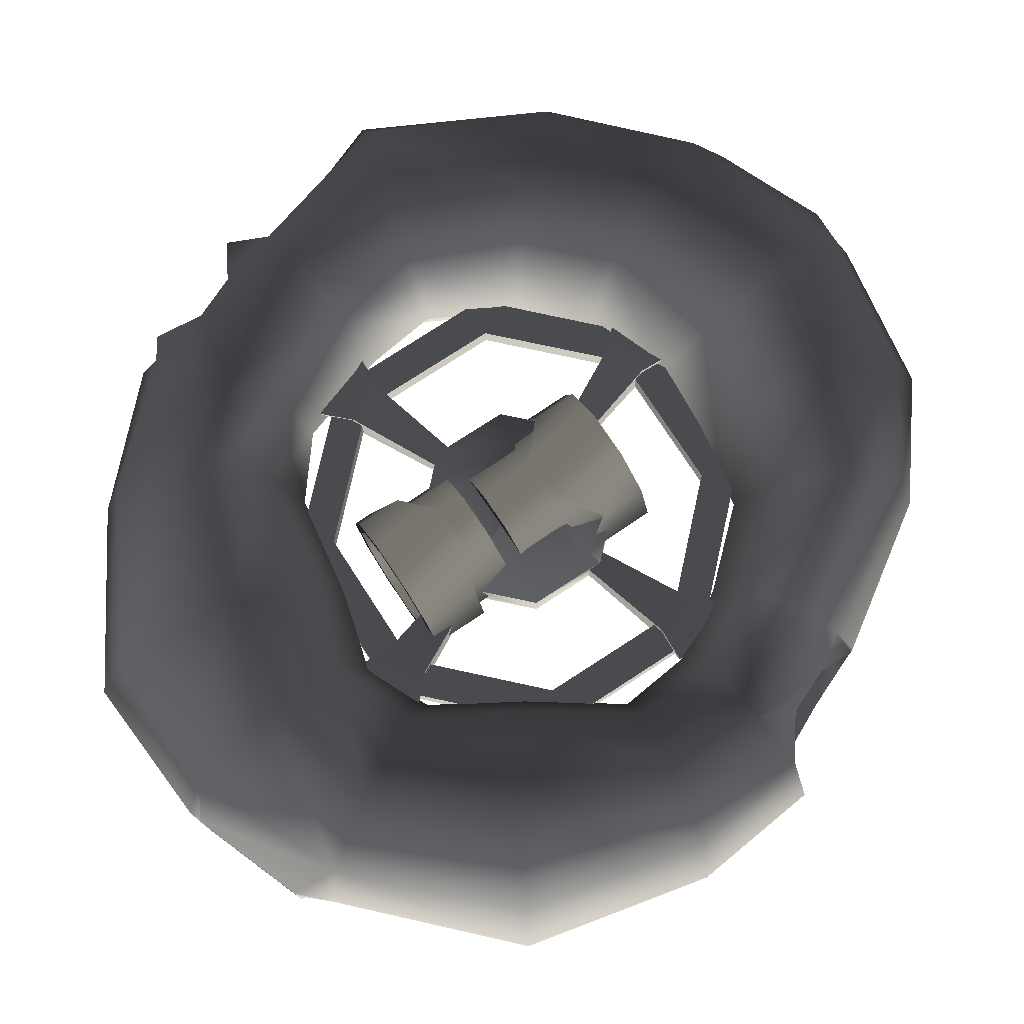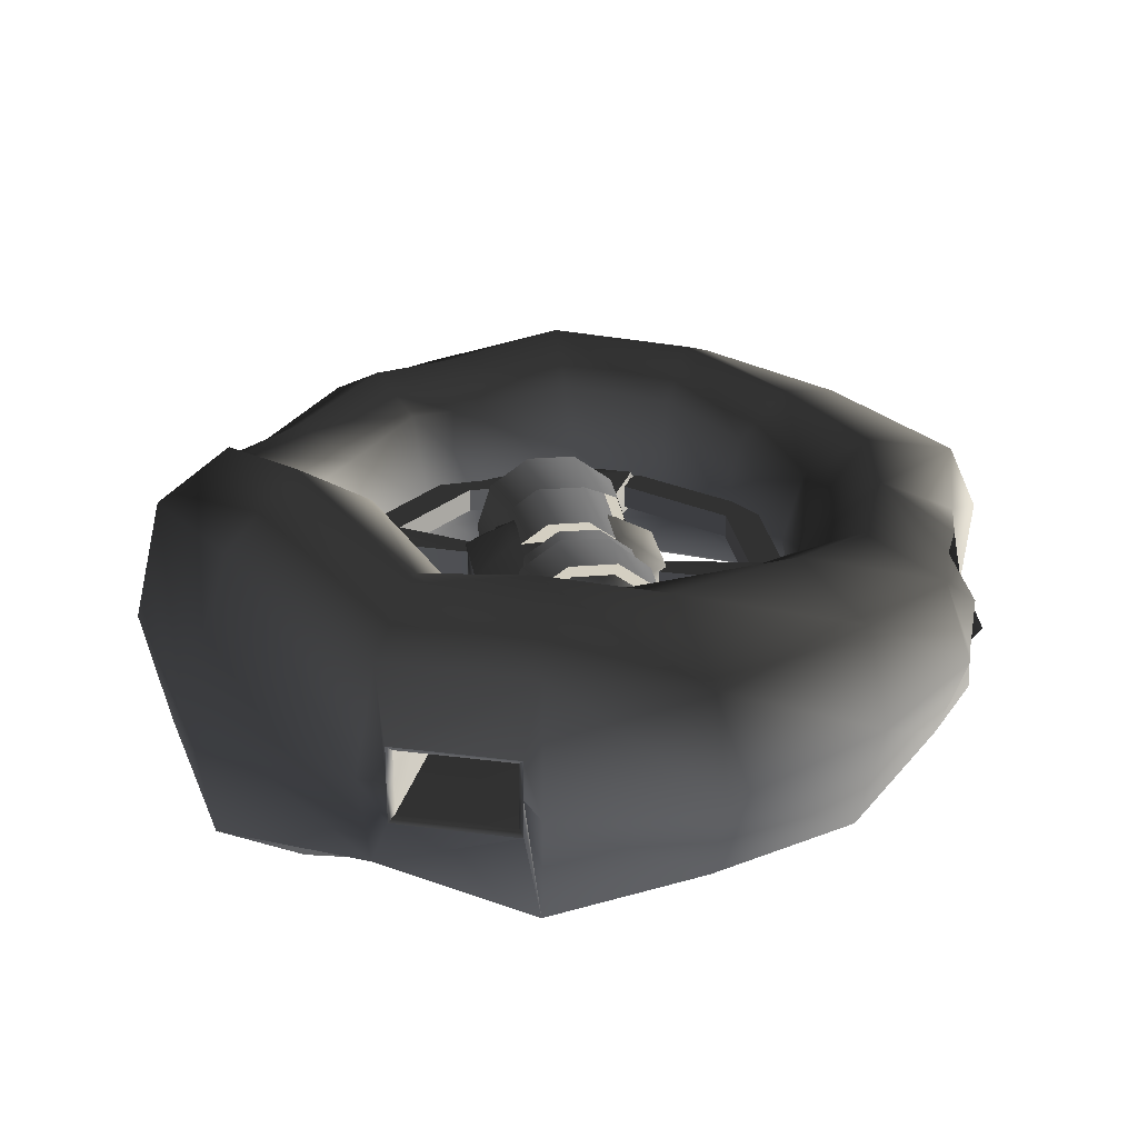
<metadata>
{"format":"obj","ext":"obj","renderer":"f3d","projection":"perspective","resolution":1024,"background":"white","views":[{"elev":-13.8,"azim":-179.2,"up":"+Y"},{"elev":25.7,"azim":48.5,"up":"+Z"}]}
</metadata>
<code>
v  5.419 3.744 1.013
v  5.419 3.744 -1.013
v  1.185 6.48 -1.013
v  1.185 6.48 1.013
v  6.48 -1.185 1.013
v  6.48 -1.185 -1.013
v  -5.419 -3.744 1.013
v  -5.419 -3.744 -1.013
v  -1.185 -6.48 -1.013
v  -1.185 -6.48 1.013
v  -6.48 1.185 1.013
v  -6.48 1.185 -1.013
v  3.683 -0.6733 -2.716
v  0 0 -3.04
v  3.08 2.128 -2.716
v  2.128 -3.08 -2.716
v  3.744 -5.419 -1.013
v  3.74 -0.6838 2.716
v  3.128 2.161 2.716
v  2.161 -3.128 2.716
v  3.744 -5.419 1.013
v  0 0 3.04
v  -3.744 5.419 1.013
v  -3.744 5.419 -1.013
v  -3.683 0.6733 -2.716
v  -3.08 -2.128 -2.716
v  -2.128 3.08 -2.716
v  -3.74 0.6838 2.716
v  -3.128 -2.161 2.716
v  -2.161 3.128 2.716
v  0.6733 3.683 -2.716
v  0.6838 3.74 2.716
v  -0.6733 -3.683 -2.716
v  -0.6838 -3.74 2.716
v  -2.64 -14.6 -0.7511
v  -2.226 -12.27 -0.7511
v  5.85 -10.5 -0.7511
v  7.192 -12.41 -0.7511
v  -2.226 -12.27 0.751
v  -2.64 -14.6 0.751
v  7.192 -12.41 0.7511
v  5.85 -10.5 0.7511
v  -10.88 -9.242 -0.7511
v  -8.951 -7.924 -0.7511
v  -2.217 -12.28 -0.7511
v  -8.951 -7.924 0.751
v  -10.88 -9.242 0.751
v  -2.217 -12.28 0.751
v  -14.6 2.639 -0.7511
v  -12.27 2.224 -0.7511
v  -10.5 -5.851 -0.7511
v  -12.41 -7.193 -0.7511
v  -12.27 2.224 0.7511
v  -14.6 2.639 0.7511
v  -12.41 -7.193 0.7511
v  -10.5 -5.851 0.7511
v  -9.242 10.88 -0.7511
v  -7.924 8.95 -0.7511
v  -12.28 2.216 -0.7511
v  -7.924 8.95 0.7511
v  -9.242 10.88 0.7511
v  -12.28 2.216 0.7511
v  14.6 -2.64 -0.7511
v  12.28 -2.225 -0.7511
v  10.5 5.85 -0.7511
v  12.41 7.193 -0.7511
v  12.28 -2.225 0.7511
v  14.6 -2.64 0.7511
v  12.41 7.193 0.7511
v  10.5 5.85 0.7511
v  7.925 -8.951 -0.7511
v  7.925 -8.951 0.7511
v  12.28 -2.217 0.7511
v  12.28 -2.217 -0.7511
v  9.243 -10.88 0.7511
v  9.243 -10.88 -0.7511
v  2.64 14.6 -0.7511
v  2.226 12.27 -0.7511
v  -5.85 10.5 -0.7511
v  -7.192 12.41 -0.7511
v  2.226 12.27 0.7511
v  2.64 14.6 0.7511
v  -7.192 12.41 0.7511
v  -5.85 10.5 0.7511
v  10.88 9.242 -0.7511
v  8.951 7.924 -0.7511
v  2.217 12.28 -0.7511
v  8.951 7.924 0.7511
v  10.88 9.242 0.7511
v  2.217 12.28 0.7511
v  11.05 6.073 1.178
v  5.125 2.746 0.7915
v  5.125 2.746 -0.7915
v  11.05 6.073 -1.178
v  9.435 8.356 1.178
v  10.6 10.34 -1.178
v  9.435 8.356 -1.178
v  10.21 8.902 1.178
v  4.317 3.89 0.7915
v  9.435 8.356 1.178
v  9.435 8.356 -1.178
v  4.317 3.89 -0.7915
v  11.83 6.619 1.178
v  11.05 6.073 -1.178
v  13.31 6.496 -1.178
v  6.073 -11.05 1.178
v  2.746 -5.125 0.7915
v  2.746 -5.125 -0.7915
v  6.073 -11.05 -1.178
v  8.356 -9.435 1.178
v  10.34 -10.6 -1.178
v  8.356 -9.435 -1.178
v  8.902 -10.21 1.178
v  3.89 -4.317 0.7915
v  8.356 -9.435 1.178
v  8.356 -9.435 -1.178
v  3.89 -4.317 -0.7915
v  6.619 -11.83 1.178
v  6.496 -13.31 -1.178
v  -11.05 -6.073 1.178
v  -5.125 -2.746 0.7915
v  -5.125 -2.746 -0.7915
v  -11.05 -6.073 -1.178
v  -9.435 -8.356 1.178
v  -10.6 -10.34 -1.178
v  -9.435 -8.356 -1.178
v  -10.21 -8.902 1.178
v  -4.317 -3.89 0.7915
v  -9.435 -8.356 1.178
v  -9.435 -8.356 -1.178
v  -4.317 -3.89 -0.7915
v  -11.83 -6.619 1.178
v  -13.31 -6.496 -1.178
v  -6.073 11.05 1.178
v  -2.746 5.125 0.7915
v  -2.746 5.125 -0.7915
v  -6.073 11.05 -1.178
v  -8.356 9.435 1.178
v  -10.34 10.6 -1.178
v  -8.356 9.435 -1.178
v  -8.902 10.21 1.178
v  -3.89 4.317 0.7915
v  -8.356 9.435 1.178
v  -8.356 9.435 -1.178
v  -3.89 4.317 -0.7915
v  -6.619 11.83 1.178
v  -6.496 13.31 -1.178
v  -0.3793 -3.84 -2.469
v  -0.8269 -4.506 -5.334e-07
v  -0.3793 -3.84 2.469
v  0.7926 -2.097 -3.995
v  2.241 0.05681 -3.995
v  3.413 1.8 -2.469
v  3.861 2.465 -6.667e-07
v  3.413 1.8 2.469
v  2.241 0.05682 3.995
v  0.7926 -2.097 3.995
v  -3.569 7.456 -2.267e-06
v  -4.016 6.791 -2.466
v  -5.187 5.05 -3.991
v  -1.148 5.586 -2.903
v  -3.681 7.289 -2.903
v  -3.154 8.072 -2.267e-06
v  -0.6216 6.369 -4e-07
v  -0.7557 2.347 -4.697
v  -5.058 5.24 -4.697
v  -2.459 -0.186 -4.697
v  -6.762 2.707 -4.697
v  -5.607 -1.045 -2.903
v  -8.14 0.658 -2.903
v  -4.706 -2.787 -2.667e-07
v  -8.666 -0.1247 -2e-06
v  -3.861 -2.219 2.903
v  -8.14 0.658 2.903
v  -4.016 6.791 2.466
v  -5.187 5.05 3.991
v  -2.559 -0.1186 4.697
v  -6.762 2.707 4.697
v  -0.8559 2.414 4.697
v  -5.058 5.24 4.697
v  -1.148 5.586 2.903
v  -3.681 7.289 2.903
v  -6.634 2.898 -3.991
v  -7.804 1.157 -2.466
v  -8.251 0.4916 -2e-06
v  -7.804 1.157 2.466
v  -6.634 2.898 3.991
v  4.634 1.549 -2.469
v  5.081 2.215 -6.667e-07
v  4.634 1.549 2.469
v  3.462 -0.1933 -3.995
v  2.013 -2.348 -3.995
v  0.8415 -4.09 -2.469
v  0.3939 -4.756 -6.667e-07
v  0.8415 -4.09 2.469
v  2.013 -2.348 3.995
v  3.462 -0.1933 3.995
v  5.816 -8.397 8e-07
v  6.263 -7.732 -2.466
v  7.433 -5.991 -3.991
v  2.794 -6.123 -2.903
v  5.928 -8.23 -2.903
v  5.401 -9.013 8e-07
v  2.267 -6.906 -1.067e-06
v  5.928 -8.23 2.903
v  2.794 -6.123 2.903
v  3.413 -3.563 -4.697
v  7.305 -6.181 -4.697
v  5.116 -1.03 -4.697
v  9.009 -3.648 -4.697
v  7.912 0.06527 -2.903
v  10.39 -1.599 -2.903
v  9.859 -0.1075 -1.067e-06
v  10.91 -0.8162 8e-07
v  6.263 -7.732 2.466
v  7.433 -5.991 3.991
v  8.042 -0.02252 2.903
v  10.39 -1.599 2.903
v  5.999 -1.625 4.697
v  9.009 -3.648 4.697
v  4.172 -4.074 4.697
v  7.305 -6.181 4.697
v  8.881 -3.839 -3.991
v  10.05 -2.097 -2.466
v  10.5 -1.432 8e-07
v  10.05 -2.097 2.466
v  8.881 -3.839 3.991
v  -19.37 -11.76 -4.697
v  -20.39 -9.264 -5.006
v  -17.52 -7.913 -7.014
v  -24.64 0.175 -7.196
v  -20.69 0.06415 -9.695
v  -15.14 -15.12 -7.006
v  -17.67 -14.29 -4.697
v  -26.67 9.049 -0.2065
v  -24.89 8.442 -5.566
v  -26.12 0.3388 -0.4571
v  -19.81 6.967 -7.678
v  -16.44 0.2129 -7.173
v  -22.56 18.11 -0.09359
v  -21.07 17.01 -5.776
v  -15.35 5.679 -5.521
v  -17.18 14.21 -8.116
v  -12.26 4.721 -0.1097
v  -14.4 0.333 -0.3445
v  -13.08 11.47 -5.741
v  -11.82 23.92 -5.784
v  -8.789 18.96 -8.115
v  -9.518 9.514 -0.03028
v  -6.445 15.18 -5.748
v  -1.81 26.62 -4.914
v  -0.5676 20.62 -6.877
v  -4.879 12.96 -0.06554
v  -0.05485 16.42 -4.875
v  -13.08 11.53 5.637
v  -15.28 5.79 4.945
v  -6.36 14.97 5.598
v  0.4071 13.97 -0.07516
v  8.33 18.96 -6.476
v  6.821 15.1 -4.594
v  0.2546 15.49 4.71
v  6.152 13.58 -0.07146
v  -8.768 18.98 7.93
v  -17.18 14.3 7.974
v  -0.4902 20.45 6.677
v  6.72 14.81 4.441
v  11.33 11.85 -4.579
v  9.839 10.45 -0.06326
v  8.305 18.94 6.304
v  10.78 11.42 4.45
v  -1.81 26.67 4.671
v  10.16 25.37 4.433
v  13.74 14.46 6.32
v  13.86 5.399 -0.1394
v  15.12 5.885 4.802
v  18.75 7.271 6.779
v  19.42 14.9 4.697
v  16.67 17.94 4.448
v  21.13 12.37 4.697
v  23.77 9.121 4.825
v  17.76 17.9 -2.533e-06
v  10.84 27.41 -0.08715
v  17.97 16.9 2.903
v  -2.141 28.67 -0.1295
v  -12.86 25.68 -0.1187
v  -11.82 23.98 5.561
v  -14.04 24.41 0.2311
v  -14.04 24.41 -2.173
v  -21.07 17.07 5.601
v  -14.04 24.41 2.635
v  -19.56 7.165 6.935
v  -24.83 8.553 4.802
v  -19.94 0.4847 7.485
v  -24.46 0.4046 5.071
v  -20.44 -9.193 4.686
v  -22.04 -9.437 8e-07
v  -17.58 -7.74 6.658
v  -20.13 -12.27 4.697
v  -21.51 -10.22 2.903
v  -18.55 -14.89 4.697
v  -14.13 -6.039 4.745
v  -14.38 -13.87 7.131
v  -16.14 0.5153 5.416
v  -17.49 -17.48 5.063
v  -17.84 -17.38 2.903
v  -11.71 -11.08 5.055
v  -11.28 -22.87 7.619
v  -9.392 -18.76 10.72
v  -18.6 -19.03 1.467e-06
v  0.07737 -25.66 9.117
v  -12.16 -24.35 0.114
v  -0.6352 -28.72 0.1055
v  -7.783 -14.66 7.589
v  -0.01075 -20.48 12.83
v  11.22 -23.76 6.006
v  12.01 -25.89 -0.2033
v  -0.6014 -27.1 -8.896
v  11.34 -24.57 -6.425
v  -11.49 -22.86 -7.402
v  -17.71 -17.29 -2.903
v  14.29 -25.51 0.2311
v  14.29 -25.51 2.635
v  19.56 -18.86 6.404
v  20.41 -20.96 2.635
v  8.301 -18.42 8.55
v  6.52 -14.5 5.958
v  14.35 -14.78 9.45
v  -0.3026 -14.9 9.091
v  -0.4055 -12.79 0.09088
v  5.95 -13.14 -0.2608
v  10.93 -11.97 6.332
v  9.822 -10.97 -1.143
v  12.65 -5.942 5.258
v  18.25 -8.072 7.58
v  6.824 -14.99 -6.465
v  -0.1142 -14.97 -8.892
v  11 -12.16 -8.605
v  11.57 -5.465 -0.4163
v  9.381 -20.39 -9.018
v  0.1208 -21.35 -12.61
v  14.62 -15.32 -11.67
v  19.62 -19.04 -8.532
v  14.29 -25.51 -2.173
v  20.41 -20.96 -2.173
v  21.21 -20.28 -1.051
v  25.14 -11.34 -6.263
v  18.25 -8.189 -8.67
v  27.24 -12.27 -0.3377
v  25.6 0.01778 -7.358
v  19.96 0.2012 -9.961
v  12.65 -6.03 -6.325
v  15.78 0.3744 -7.394
v  14.3 0.5929 -0.3738
v  15.78 0.5678 5.546
v  19.96 0.4444 7.766
v  25.6 0.2111 5.582
v  25.51 9.727 -0.1151
v  24.17 11.44 2.903
v  24.7 10.66 -2.533e-06
v  27.52 0.1039 -0.3307
v  25.14 -11.25 5.32
v  20.41 -20.96 0.2311
v  23.77 9.031 -5.398
v  24.17 11.44 -2.903
v  15.23 5.891 -5.419
v  18.78 7.177 -7.504
v  21.03 12.3 -4.697
v  -9.673 -19.18 -10.53
v  -7.82 -14.8 -7.428
v  -12.03 -11.51 -4.938
v  -7.145 -13.06 0.07369
v  -14.66 -6.455 -5.02
v  -10.73 -10.1 0.05638
v  -12.92 -5.501 -0.02969
v  -20.38 20.17 2.635
v  -20.38 20.17 0.2311
v  -20.38 20.17 -2.173
v  13.87 14.51 -6.458
v  16.67 17.9 -4.588
v  19.32 14.83 -4.697
v  19.71 18.07 -2.903
v  10.16 25.32 -4.603
v  -21.51 -10.22 -2.903
v  -9.074 16.32 -1.938
v  -14.79 12.5 -1.938
v  -14.79 12.5 2.35
v  -9.074 16.32 2.35
v  -14.12 23.96 2.261
v  -19.92 20.07 2.261
v  -14.12 23.96 -1.8
v  -19.92 20.07 -1.8
v  -19.92 20.07 0.2305
v  -14.12 23.96 0.2305
v  14.35 -25.05 -1.8
v  8.934 -17.67 -1.938
v  8.934 -17.67 2.35
v  14.35 -25.05 0.2305
v  14.35 -25.05 2.261
v  19.95 -20.89 -1.8
v  14.46 -13.57 -1.938
v  19.95 -20.89 2.261
v  14.46 -13.57 2.35
v  19.95 -20.89 0.2305
g frm-mfuselg
f 1 2 3
f 1 3 4
f 5 6 2
f 5 2 1
f 7 8 9
f 7 9 10
f 11 12 8
f 11 8 7
f 13 14 15
f 6 13 15
f 6 15 2
f 16 14 13
f 17 16 13
f 17 13 6
f 18 5 1
f 18 1 19
f 20 21 5
f 20 5 18
f 18 19 22
f 20 18 22
f 21 17 6
f 21 6 5
f 10 9 17
f 10 17 21
f 23 24 12
f 23 12 11
f 4 3 24
f 4 24 23
f 25 14 26
f 12 25 26
f 12 26 8
f 27 14 25
f 24 27 25
f 24 25 12
f 28 11 7
f 28 7 29
f 28 29 22
f 30 11 28
f 30 28 22
f 30 23 11
f 15 14 31
f 2 15 31
f 2 31 3
f 31 14 27
f 3 31 27
f 3 27 24
f 19 1 4
f 19 4 32
f 19 32 22
f 32 4 23
f 32 23 30
f 32 30 22
g frm-mfuselg
f 33 14 16
f 9 33 16
f 9 16 17
f 26 14 33
f 8 26 33
f 8 33 9
f 34 10 21
f 34 21 20
f 29 7 10
f 29 10 34
f 34 20 22
f 29 34 22
g frm-corrdr2
f 35 36 37
f 35 37 38
f 39 40 41
f 39 41 42
f 43 44 45
f 43 45 35
f 46 47 40
f 46 40 48
f 36 39 42
f 36 42 37
f 40 35 38
f 40 38 41
f 44 46 48
f 44 48 45
f 47 43 35
f 47 35 40
g frm-corrdr1
f 49 50 51
f 49 51 52
f 53 54 55
f 53 55 56
f 57 58 59
f 57 59 49
f 60 61 54
f 60 54 62
f 50 53 56
f 50 56 51
f 54 49 52
f 54 52 55
f 58 60 62
f 58 62 59
f 61 57 49
f 61 49 54
g frm-corrdr3
f 63 64 65
f 63 65 66
f 67 68 69
f 67 69 70
f 71 72 73
f 71 73 74
f 75 76 63
f 75 63 68
f 76 71 74
f 76 74 63
f 72 75 68
f 72 68 73
f 64 67 70
f 64 70 65
f 68 63 66
f 68 66 69
g frm-corrdr4
f 77 78 79
f 77 79 80
f 81 82 83
f 81 83 84
f 85 86 87
f 85 87 77
f 88 89 82
f 88 82 90
f 78 81 84
f 78 84 79
f 82 77 80
f 82 80 83
f 86 88 90
f 86 90 87
f 89 85 77
f 89 77 82
g frm-corrdr9
f 91 92 93
f 91 93 94
f 95 96 97
f 95 98 96
f 99 100 101
f 99 101 102
f 103 91 104
f 103 104 105
f 101 94 93
f 101 93 102
f 99 92 91
f 99 91 100
f 103 98 95
f 103 95 91
f 104 97 96
f 104 96 105
g frm-corrdr9
f 98 103 105
f 96 98 105
g frm-corrdr10
f 106 107 108
f 106 108 109
f 110 111 112
f 110 113 111
f 114 115 116
f 114 116 117
f 118 106 109
f 118 109 119
f 116 109 108
f 116 108 117
f 114 107 106
f 114 106 115
f 118 113 110
f 118 110 106
f 109 112 111
f 109 111 119
g frm-corrdr10
f 113 118 119
f 111 113 119
g frm-corrdr11
f 120 121 122
f 120 122 123
f 124 125 126
f 124 127 125
f 128 129 130
f 128 130 131
f 132 120 123
f 132 123 133
f 130 123 122
f 130 122 131
f 128 121 120
f 128 120 129
f 132 127 124
f 132 124 120
f 123 126 125
f 123 125 133
g frm-corrdr11
f 127 132 133
f 125 127 133
g frm-corrdr6
f 134 135 136
f 134 136 137
f 138 139 140
f 138 141 139
f 142 143 144
f 142 144 145
f 146 134 137
f 146 137 147
f 144 137 136
f 144 136 145
f 142 135 134
f 142 134 143
f 146 141 138
f 146 138 134
f 137 140 139
f 137 139 147
g frm-corrdr6
f 141 146 147
f 139 141 147
g frm-LAUNCH_TUBE_1
f 148 149 150
f 151 148 150
f 152 151 150
f 153 152 150
f 154 153 150
f 155 154 150
f 156 155 150
f 150 157 156
f 158 159 153
f 154 158 153
f 153 159 152
f 159 160 152
f 161 162 163
f 164 161 163
f 165 166 162
f 161 165 162
f 167 168 166
f 165 167 166
f 169 170 168
f 167 169 168
f 171 172 170
f 169 171 170
f 173 174 172
f 171 173 172
f 175 158 154
f 155 175 154
f 176 175 155
f 156 176 155
f 177 178 174
f 173 177 174
f 179 180 178
f 177 179 178
f 181 182 180
f 179 181 180
f 164 163 182
f 181 164 182
f 166 168 183
f 160 166 183
f 168 170 184
f 183 168 184
f 170 172 185
f 184 170 185
f 172 174 186
f 185 172 186
f 174 178 187
f 186 174 187
f 178 180 176
f 187 178 176
f 180 182 175
f 176 180 175
f 182 163 158
f 175 182 158
f 163 162 159
f 158 163 159
f 162 166 160
f 159 162 160
f 160 183 151
f 152 160 151
f 151 183 148
f 183 184 148
f 184 185 149
f 148 184 149
f 149 185 150
f 185 186 150
f 186 187 157
f 150 186 157
f 157 187 156
f 187 176 156
g frm-LAUNCH_TUBE
f 188 189 190
f 191 188 190
f 192 191 190
f 193 192 190
f 194 193 190
f 195 194 190
f 196 195 190
f 190 197 196
f 198 199 193
f 194 198 193
f 193 199 192
f 199 200 192
f 201 202 203
f 204 201 203
f 204 203 205
f 206 204 205
f 207 208 202
f 201 207 202
f 209 210 208
f 207 209 208
f 211 212 210
f 209 211 210
f 213 214 212
f 211 213 212
f 215 198 194
f 195 215 194
f 216 215 195
f 196 216 195
f 217 218 214
f 213 217 214
f 219 220 218
f 217 219 218
f 221 222 220
f 219 221 220
f 206 205 222
f 221 206 222
f 208 210 223
f 200 208 223
f 210 212 224
f 223 210 224
f 212 214 225
f 224 212 225
f 214 218 226
f 225 214 226
f 218 220 227
f 226 218 227
f 220 222 216
f 227 220 216
f 222 205 215
f 216 222 215
f 205 203 198
f 215 205 198
f 203 202 199
f 198 203 199
f 202 208 200
f 199 202 200
f 200 223 191
f 192 200 191
f 191 223 188
f 223 224 188
f 224 225 189
f 188 224 189
f 189 225 190
f 225 226 190
f 226 227 197
f 190 226 197
f 197 227 196
f 227 216 196
g frm-tarus1
f 228 229 230
f 231 232 230
f 229 231 230
f 230 233 228
f 233 234 228
f 235 236 231
f 237 235 231
f 231 236 232
f 236 238 232
f 232 238 239
f 240 241 236
f 235 240 236
f 236 241 238
f 238 242 239
f 241 243 238
f 238 243 242
f 242 244 245
f 239 242 245
f 243 246 242
f 242 246 244
f 247 248 243
f 241 247 243
f 243 248 246
f 246 249 244
f 248 250 246
f 246 250 249
f 251 252 248
f 247 251 248
f 248 252 250
f 250 253 249
f 252 254 250
f 250 254 253
f 249 255 256
f 244 249 256
f 249 253 255
f 253 257 255
f 254 258 253
f 253 258 257
f 259 260 254
f 252 259 254
f 254 260 258
f 258 261 257
f 260 262 258
f 258 262 261
f 257 263 264
f 255 257 264
f 257 261 263
f 261 265 263
f 262 266 261
f 261 266 265
f 267 268 262
f 260 267 262
f 262 268 266
f 266 269 265
f 268 270 266
f 266 270 269
f 265 269 271
f 269 272 271
f 270 273 269
f 269 273 272
f 274 275 270
f 268 274 270
f 270 275 273
f 275 276 273
f 277 278 273
f 279 277 273
f 280 279 273
f 273 276 280
f 273 278 272
f 278 281 282
f 272 278 282
f 283 281 278
f 272 282 284
f 271 284 285
f 271 272 284
f 286 271 285
f 286 285 287
f 285 247 288
f 287 285 288
f 265 271 286
f 263 265 286
f 263 286 289
f 290 286 287
f 289 286 290
f 264 263 289
f 255 264 291
f 264 289 292
f 291 264 292
f 256 291 293
f 291 292 294
f 293 291 294
f 256 255 291
f 292 235 237
f 294 292 237
f 292 289 235
f 293 294 295
f 294 237 296
f 295 294 296
f 237 231 229
f 296 237 229
f 297 295 298
f 297 293 295
f 299 298 295
f 295 296 299
f 298 300 297
f 301 297 302
f 303 293 297
f 301 303 297
f 300 302 297
f 300 304 302
f 305 304 300
f 306 301 302
f 302 304 307
f 308 302 307
f 307 304 305
f 305 309 307
f 308 307 310
f 307 311 312
f 310 307 312
f 309 311 307
f 313 308 314
f 314 308 310
f 314 310 315
f 310 312 316
f 315 310 316
f 312 317 318
f 316 312 318
f 312 311 317
f 311 319 317
f 311 309 319
f 309 320 319
f 315 316 321
f 322 315 321
f 323 315 322
f 324 323 322
f 325 315 323
f 325 314 315
f 326 325 327
f 327 325 323
f 328 314 325
f 326 328 325
f 328 313 314
f 329 328 326
f 330 326 331
f 331 326 327
f 330 329 326
f 332 331 333
f 331 327 334
f 333 331 334
f 332 330 331
f 335 330 332
f 336 329 330
f 335 336 330
f 337 332 338
f 338 332 333
f 337 335 332
f 339 335 337
f 340 336 335
f 339 340 335
f 341 339 337
f 318 339 341
f 317 340 339
f 318 317 339
f 342 318 341
f 316 318 343
f 318 342 344
f 343 318 344
f 345 342 346
f 342 341 347
f 346 342 347
f 348 346 349
f 346 347 350
f 349 346 350
f 348 345 346
f 347 351 352
f 350 347 352
f 347 341 351
f 341 337 351
f 351 338 353
f 352 351 353
f 351 337 338
f 352 353 274
f 353 354 275
f 274 353 275
f 353 338 354
f 338 333 354
f 354 355 276
f 275 354 276
f 354 333 355
f 333 334 355
f 355 356 280
f 276 355 280
f 280 356 357
f 358 279 280
f 280 359 358
f 356 360 357
f 334 361 356
f 355 334 356
f 356 361 360
f 334 327 361
f 361 348 360
f 327 323 361
f 361 323 348
f 323 345 348
f 345 323 324
f 362 345 324
f 342 345 362
f 344 342 362
f 359 357 363
f 364 359 363
f 365 352 274
f 350 352 365
f 366 350 365
f 349 350 366
f 363 349 366
f 360 349 363
f 360 348 349
f 357 360 363
f 363 367 364
f 321 316 343
f 317 319 340
f 319 368 340
f 340 368 336
f 319 320 368
f 320 233 368
f 368 233 369
f 233 320 234
f 233 230 370
f 233 370 369
f 368 369 336
f 369 371 329
f 336 369 329
f 369 370 371
f 230 372 370
f 370 372 373
f 370 373 371
f 230 232 372
f 372 374 373
f 232 239 372
f 372 239 374
f 373 374 306
f 373 306 313
f 371 373 313
f 329 371 313
f 328 329 313
f 374 301 306
f 313 306 302
f 239 245 374
f 374 245 301
f 245 303 301
f 245 244 303
f 244 256 303
f 303 256 293
f 308 313 302
f 289 240 235
f 240 289 375
f 375 289 290
f 241 240 376
f 376 240 375
f 377 241 376
f 365 274 268
f 267 365 268
f 366 365 267
f 378 267 260
f 378 366 267
f 366 378 379
f 367 363 366
f 380 367 366
f 379 380 366
f 381 380 379
f 379 281 381
f 281 379 382
f 379 378 259
f 382 379 259
f 282 382 251
f 382 259 252
f 251 382 252
f 282 281 382
f 259 378 260
f 284 282 251
f 284 251 247
f 285 284 247
f 247 241 377
f 288 247 377
f 228 383 229
f 229 383 296
f 359 280 357
f 278 277 283
g frm-tarus1
f 384 385 386
f 387 384 386
f 375 290 388
f 389 375 388
f 390 391 385
f 384 390 385
f 389 388 387
f 386 389 387
f 389 386 385
f 392 389 385
f 385 391 392
f 390 384 387
f 393 390 387
f 387 388 393
f 394 395 396
f 397 394 396
f 396 398 397
f 287 288 390
f 393 287 390
f 290 287 393
f 388 290 393
f 394 399 400
f 395 394 400
f 401 402 400
f 403 401 400
f 400 399 403
f 401 398 396
f 402 401 396
f 396 395 400
f 402 396 400
f 344 362 403
f 399 344 403
f 403 362 401
f 362 324 401
f 324 322 398
f 401 324 398
f 322 321 397
f 398 322 397
f 321 343 394
f 397 321 394
f 343 344 399
f 394 343 399
f 376 375 389
f 392 376 389
f 377 376 392
f 391 377 392
f 288 377 391
f 390 288 391

</code>
